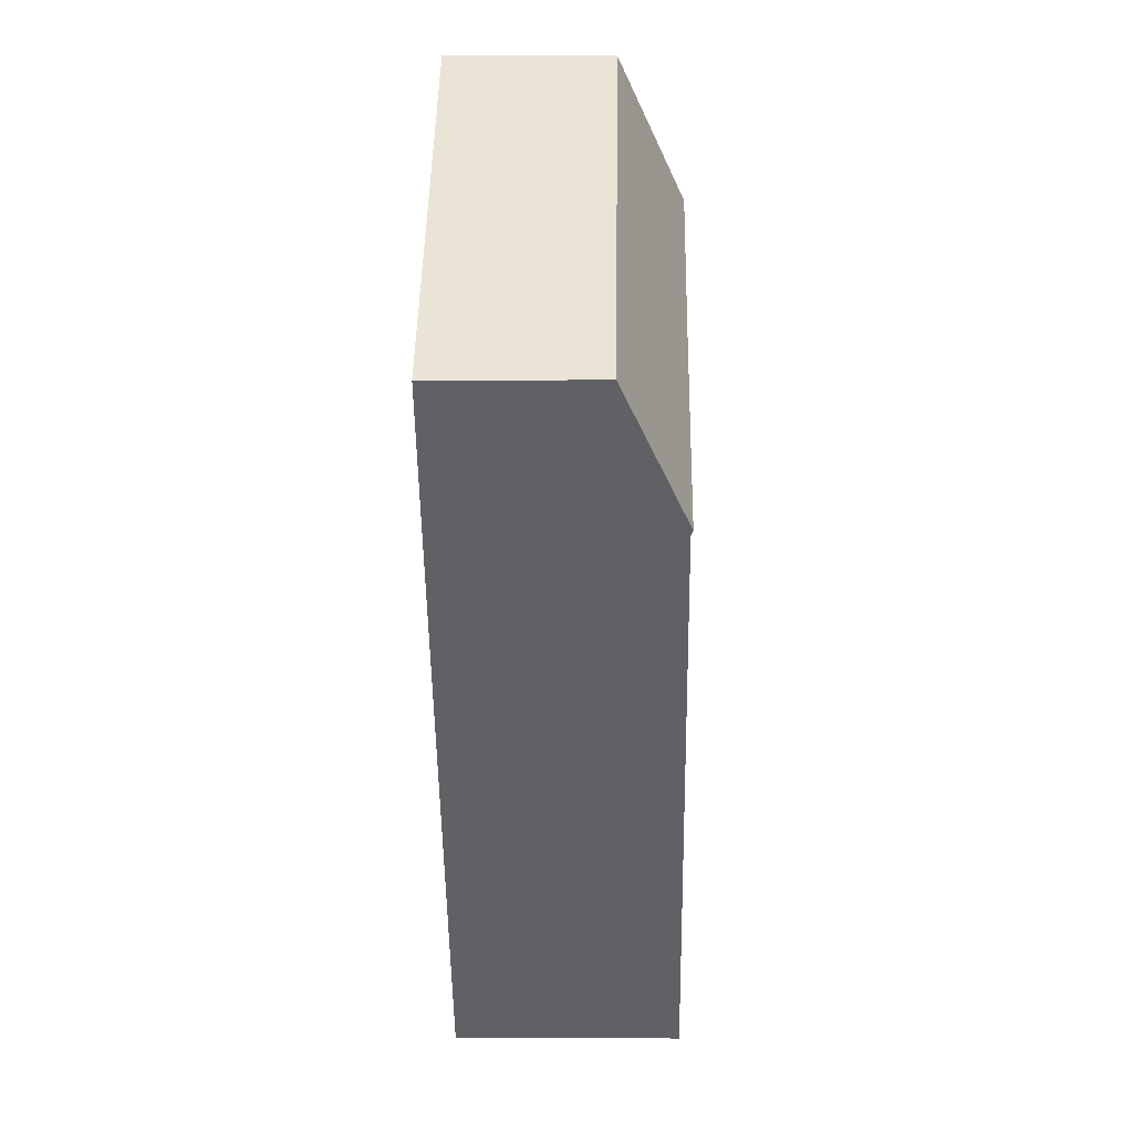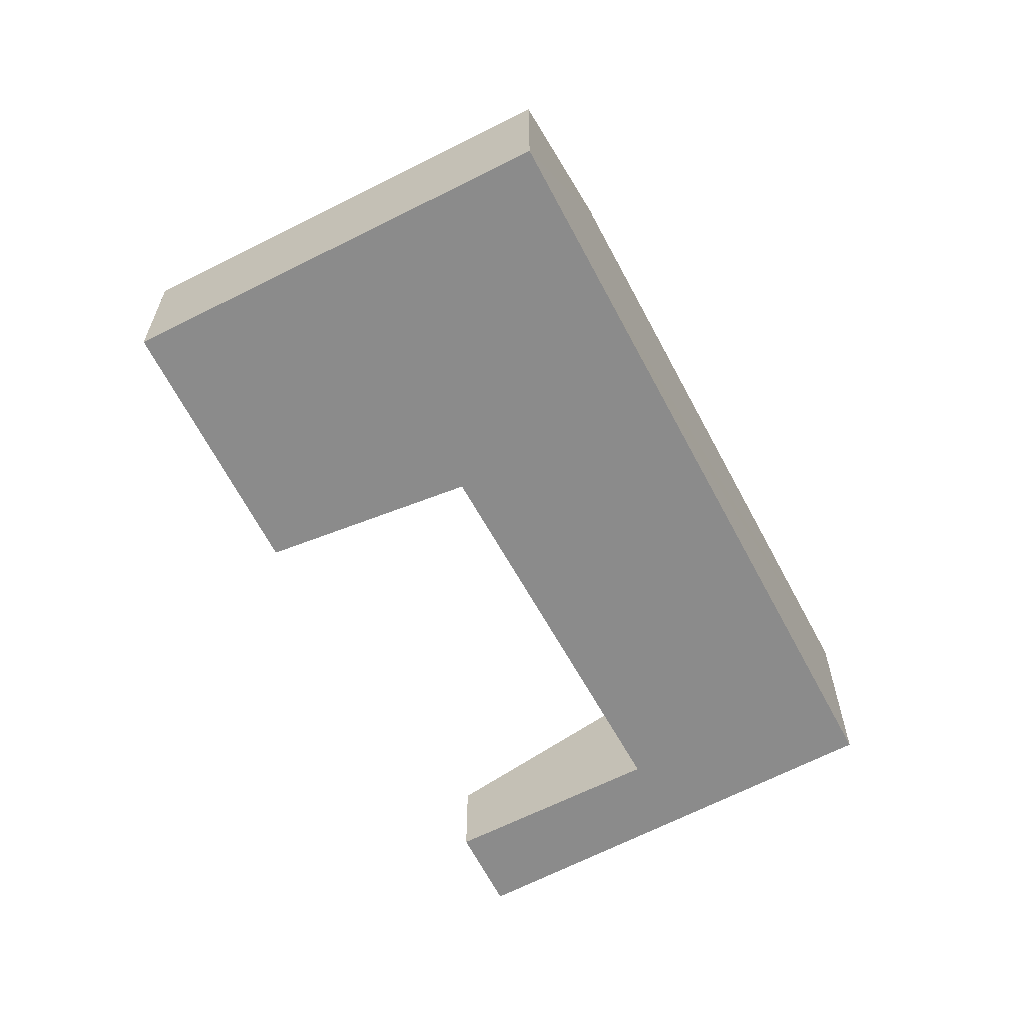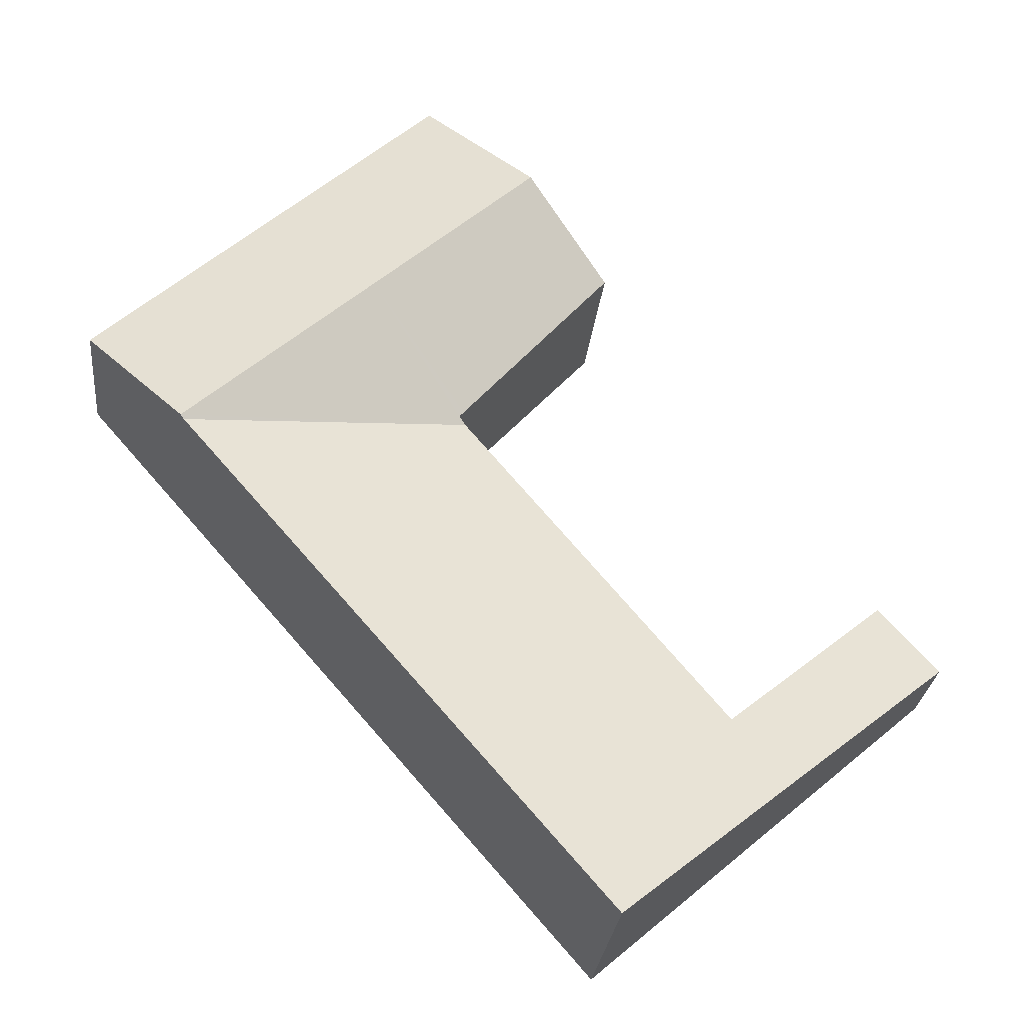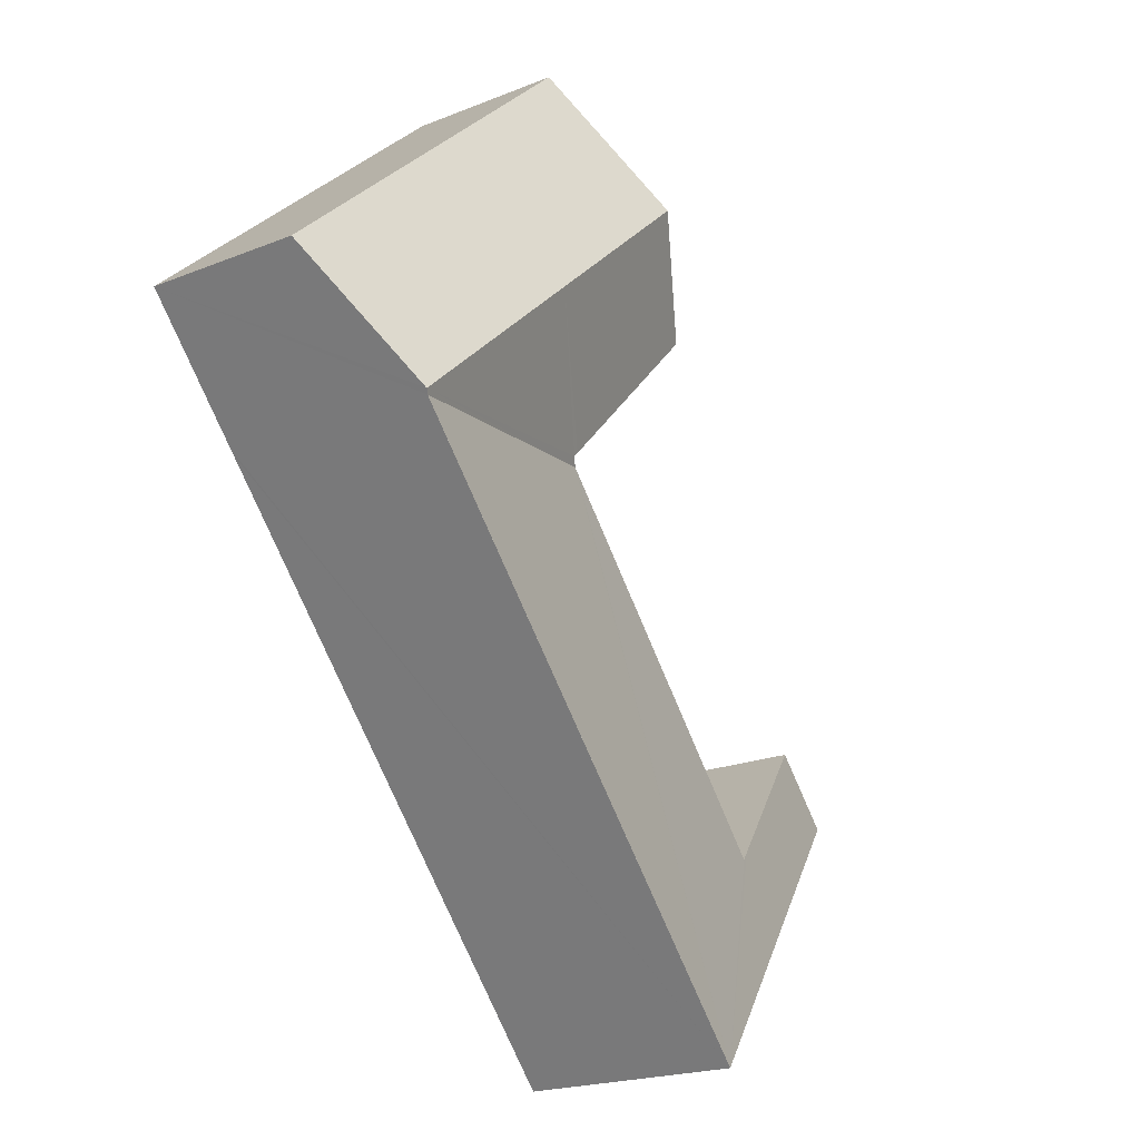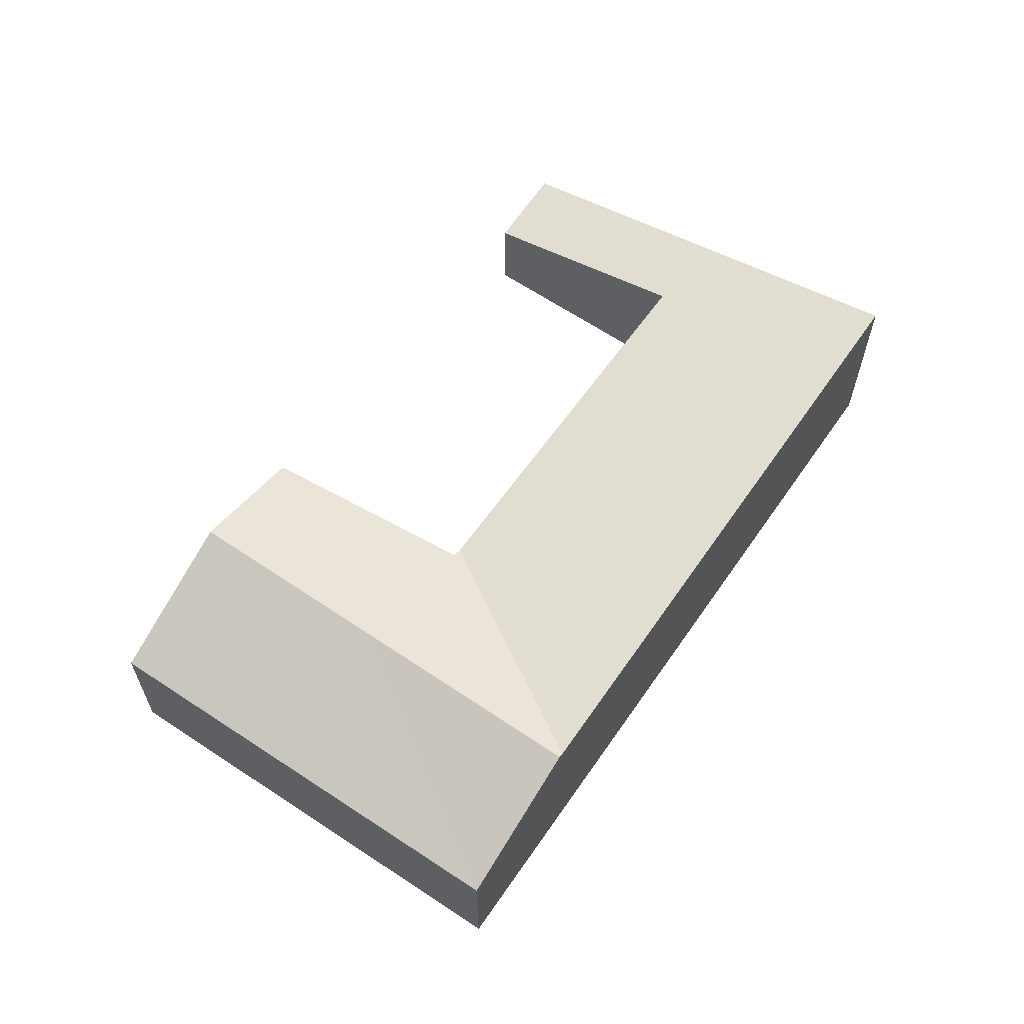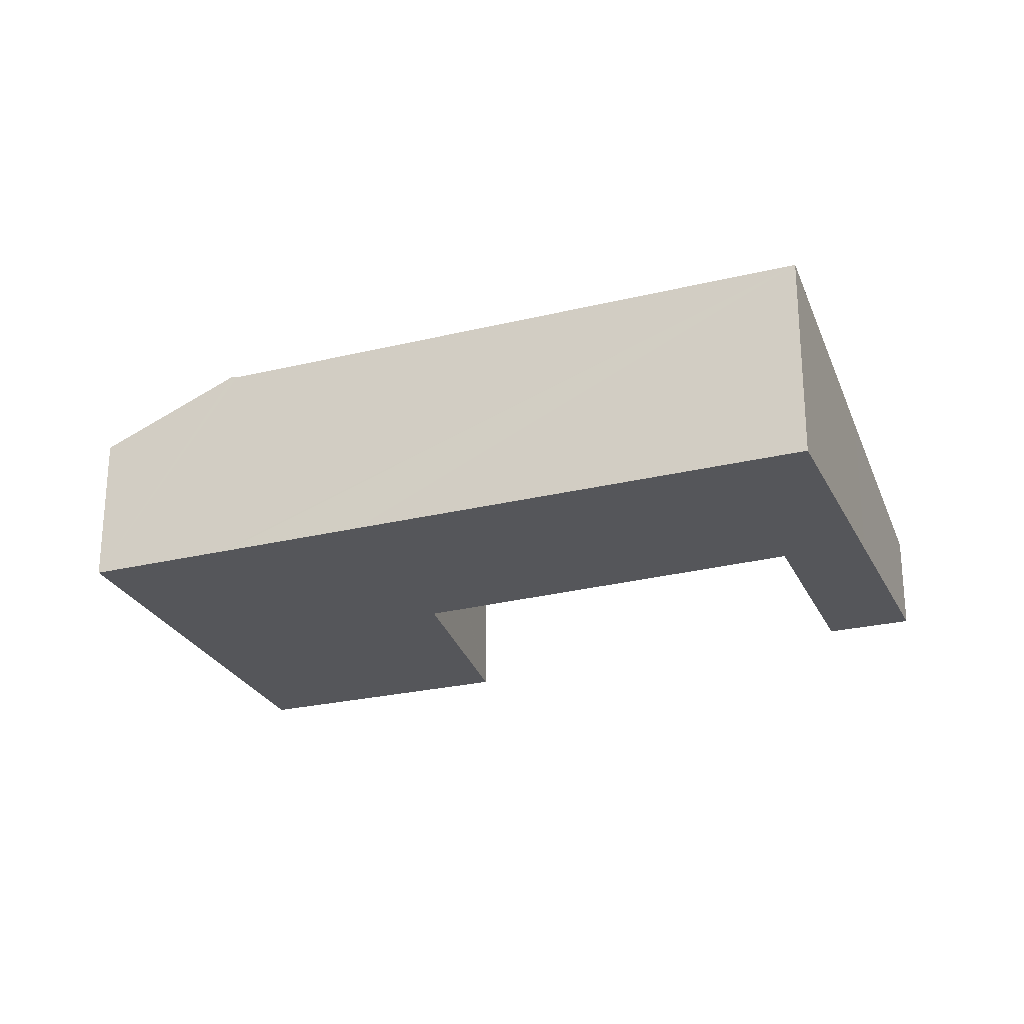
<metadata>
{"format":"obj","ext":"obj","renderer":"f3d","projection":"perspective","resolution":1024,"background":"white","views":[{"elev":1.1,"azim":91.2,"up":"+Z"},{"elev":-63.9,"azim":68.8,"up":"+Y"},{"elev":-26.9,"azim":174.2,"up":"+Z"},{"elev":-19.9,"azim":126.9,"up":"+Z"},{"elev":64.5,"azim":75.6,"up":"+Y"},{"elev":-25.9,"azim":152.3,"up":"+Y"}]}
</metadata>
<code>
v  7.142 2.631 4.273
v  10.6 1.889 3.695
v  9.388 2.633 2.298
v  8.371 1.888 5.688
v  5.196 2.635 5.983
v  6.458 1.884 7.396
v  5.937 1.866 2.769
v  9.346 2.608 2.25
v  6.014 1.914 2.861
v  5.963 1.918 2.916
v  4.184 2.033 4.85
v  0 1.187 7.268e-17
v  0.718 1.191 0.803
v  1.958 1.846 -1.694
v  2.638 1.846 -0.911
v  4.22 2.608 -3.652
v  2.763 1.889 -1.023
v  5.906 1.866 2.732
v  8.109 2.608 0.825
v  0.718 -4.917e-17 0.803
v  0 0 0
v  2.763 6.264e-17 -1.023
v  5.906 -1.673e-16 2.732
v  6.014 -1.752e-16 2.861
v  5.937 -1.696e-16 2.769
v  4.184 -2.97e-16 4.85
v  5.196 -3.664e-16 5.983
v  6.458 -4.529e-16 7.396
v  2.638 5.578e-17 -0.911
v  8.371 -3.483e-16 5.688
v  10.6 -2.263e-16 3.695
v  5.963 -1.786e-16 2.916
v  4.22 2.236e-16 -3.652
v  1.958 1.037e-16 -1.694
v  9.388 -1.407e-16 2.298
v  9.346 -1.378e-16 2.25
v  8.109 -5.052e-17 0.825
g defaultobject
f 1 2 3
f 2 1 4
f 4 1 5
f 4 5 6
f 7 3 8
f 3 7 9
f 3 9 1
f 1 9 10
f 1 10 11
f 1 11 5
f 12 13 14
f 15 14 13
f 16 14 15
f 17 16 15
f 18 16 17
f 7 16 18
f 8 16 7
f 19 16 8
f 12 20 13
f 20 12 21
f 22 18 17
f 18 22 23
f 18 23 7
f 7 23 9
f 9 23 24
f 24 23 25
f 26 5 11
f 5 26 6
f 6 26 27
f 6 27 28
f 20 15 13
f 15 20 29
f 15 29 17
f 17 29 22
f 28 4 6
f 4 28 30
f 4 30 2
f 2 30 31
f 10 26 11
f 26 10 9
f 26 9 24
f 26 24 32
f 33 14 16
f 14 33 34
f 14 34 12
f 12 34 21
f 31 3 2
f 3 31 8
f 8 31 19
f 19 31 35
f 19 35 16
f 16 35 36
f 16 36 37
f 16 37 33
f 26 24 27
f 24 26 32
f 30 35 31
f 35 30 28
f 35 28 36
f 36 28 37
f 37 28 27
f 37 27 24
f 37 24 33
f 33 24 25
f 33 25 23
f 33 23 22
f 33 22 34
f 34 22 29
f 34 29 20
f 34 20 21

</code>
